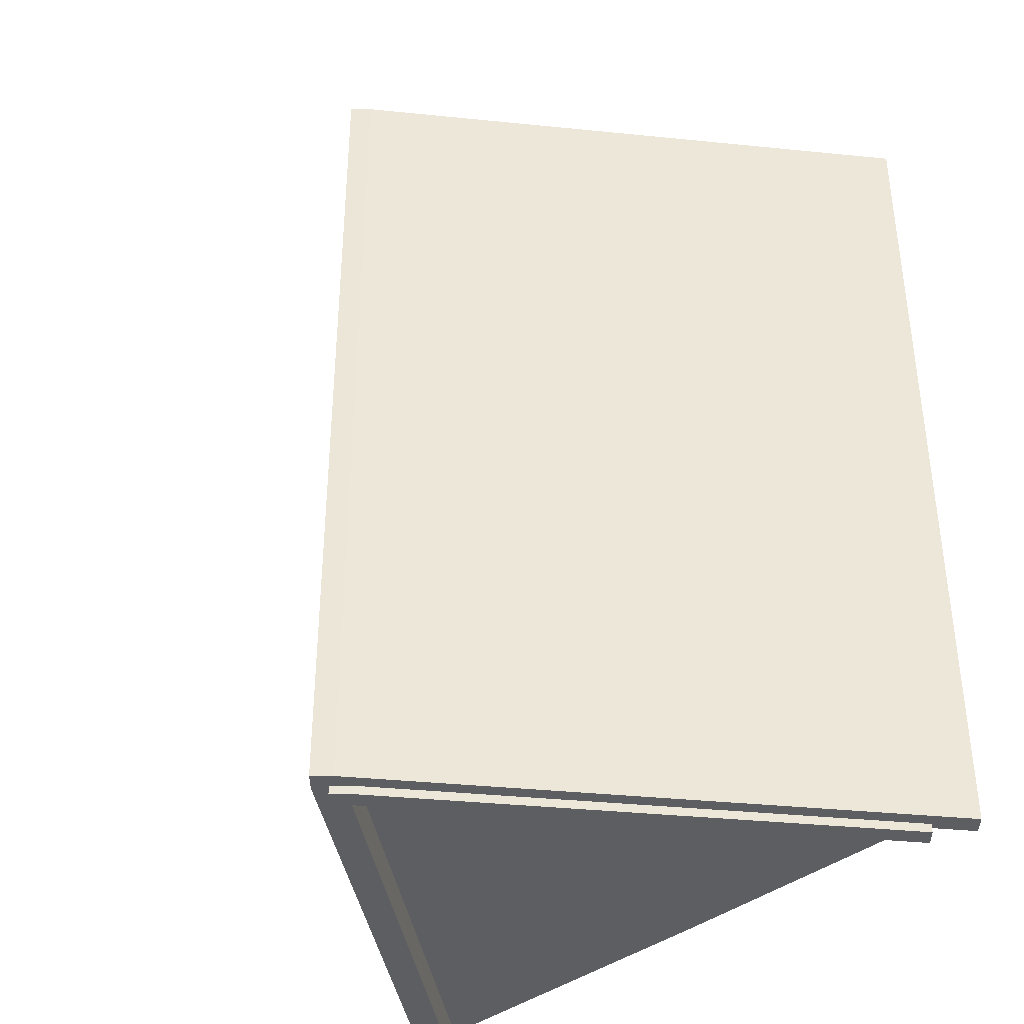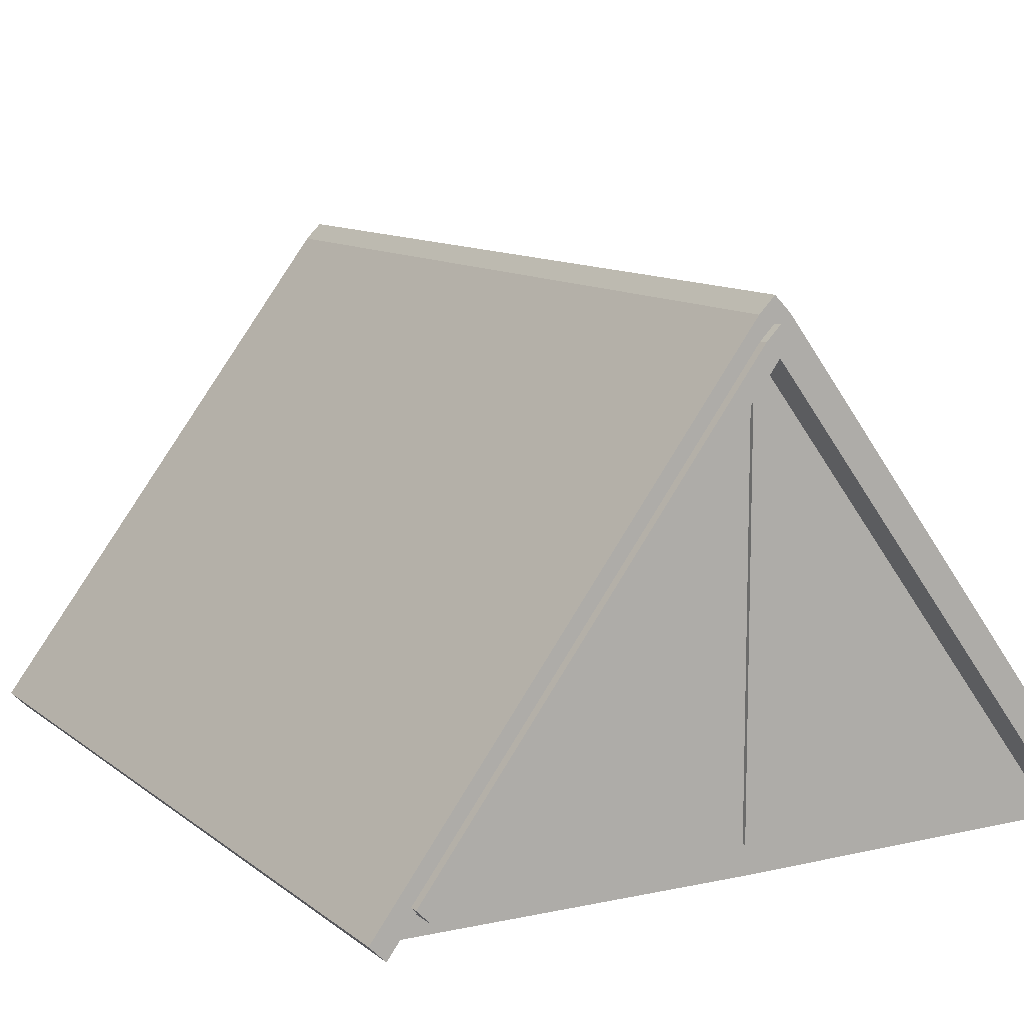
<metadata>
{"format":"obj","ext":"obj","renderer":"f3d","projection":"perspective","resolution":1024,"background":"white","views":[{"elev":-37.9,"azim":-134.4,"up":"+Z"},{"elev":10.9,"azim":-29.4,"up":"+Y"}]}
</metadata>
<code>
o Cube_Cube.002
v 0 1.115 1
v -0.03535 1.15 1
v 0 1.115 -1
v -0.03535 1.15 -1
v 0.03535 1.15 1
v 0 1.185 1
v 0.03535 1.15 -1
v 0 1.185 -1
v -0.822 0.02747 -1
v -0.822 0.02747 1
v -0.8574 0.06282 1
v -0.8574 0.06282 -1
v 0.822 0.02747 -1
v 0.822 0.02747 1
v 0.8574 0.06282 -1
v 0.8574 0.06282 1
v 0 1.115 -0.9231
v 0 1.115 -0.8462
v 0 1.115 -0.7692
v 0 1.115 -0.6923
v 0 1.115 -0.6154
v 0 1.115 -0.5385
v 0 1.115 -0.4615
v 0 1.115 -0.3846
v 0 1.115 -0.3077
v 0 1.115 -0.2308
v 0 1.115 -0.1538
v 0 1.115 -0.07692
v 0 1.115 -0
v 0 1.115 0.07692
v 0 1.115 0.1538
v 0 1.115 0.2308
v 0 1.115 0.3077
v 0 1.115 0.3846
v 0 1.115 0.4615
v 0 1.115 0.5385
v 0 1.115 0.6154
v 0 1.115 0.6923
v 0 1.115 0.7692
v 0 1.115 0.8462
v 0 1.115 0.9231
v -0.03535 1.15 0.9231
v -0.03535 1.15 0.8462
v -0.03535 1.15 0.7692
v -0.03535 1.15 0.6923
v -0.03535 1.15 0.6154
v -0.03535 1.15 0.5385
v -0.03535 1.15 0.4615
v -0.03535 1.15 0.3846
v -0.03535 1.15 0.3077
v -0.03535 1.15 0.2308
v -0.03535 1.15 0.1538
v -0.03535 1.15 0.07692
v -0.03535 1.15 0
v -0.03535 1.15 -0.07692
v -0.03535 1.15 -0.1538
v -0.03535 1.15 -0.2308
v -0.03535 1.15 -0.3077
v -0.03535 1.15 -0.3846
v -0.03535 1.15 -0.4615
v -0.03535 1.15 -0.5385
v -0.03535 1.15 -0.6154
v -0.03535 1.15 -0.6923
v -0.03535 1.15 -0.7692
v -0.03535 1.15 -0.8462
v -0.03535 1.15 -0.9231
v 0.03535 1.15 0.9231
v 0.03535 1.15 0.8462
v 0.03535 1.15 0.7692
v 0.03535 1.15 0.6923
v 0.03535 1.15 0.6154
v 0.03535 1.15 0.5385
v 0.03535 1.15 0.4615
v 0.03535 1.15 0.3846
v 0.03535 1.15 0.3077
v 0.03535 1.15 0.2308
v 0.03535 1.15 0.1538
v 0.03535 1.15 0.07692
v 0.03535 1.15 0
v 0.03535 1.15 -0.07692
v 0.03535 1.15 -0.1538
v 0.03535 1.15 -0.2308
v 0.03535 1.15 -0.3077
v 0.03535 1.15 -0.3846
v 0.03535 1.15 -0.4615
v 0.03535 1.15 -0.5385
v 0.03535 1.15 -0.6154
v 0.03535 1.15 -0.6923
v 0.03535 1.15 -0.7692
v 0.03535 1.15 -0.8462
v 0.03535 1.15 -0.9231
v 0 1.185 -0.9231
v 0 1.185 -0.8462
v 0 1.185 -0.7692
v 0 1.185 -0.6923
v 0 1.185 -0.6154
v 0 1.185 -0.5385
v 0 1.185 -0.4615
v 0 1.185 -0.3846
v 0 1.185 -0.3077
v 0 1.185 -0.2308
v 0 1.185 -0.1538
v 0 1.185 -0.07692
v 0 1.185 -0
v 0 1.185 0.07692
v 0 1.185 0.1538
v 0 1.185 0.2308
v 0 1.185 0.3077
v 0 1.185 0.3846
v 0 1.185 0.4615
v 0 1.185 0.5385
v 0 1.185 0.6154
v 0 1.185 0.6923
v 0 1.185 0.7692
v 0 1.185 0.8462
v 0 1.185 0.9231
v -0.822 0.02747 -0.9231
v -0.822 0.02747 -0.8462
v -0.822 0.02747 -0.7692
v -0.822 0.02747 -0.6923
v -0.822 0.02747 -0.6154
v -0.822 0.02747 -0.5385
v -0.822 0.02747 -0.4615
v -0.822 0.02747 -0.3846
v -0.822 0.02747 -0.3077
v -0.822 0.02747 -0.2308
v -0.822 0.02747 -0.1538
v -0.822 0.02747 -0.07692
v -0.822 0.02747 -0
v -0.822 0.02747 0.07692
v -0.822 0.02747 0.1538
v -0.822 0.02747 0.2308
v -0.822 0.02747 0.3077
v -0.822 0.02747 0.3846
v -0.822 0.02747 0.4615
v -0.822 0.02747 0.5385
v -0.822 0.02747 0.6154
v -0.822 0.02747 0.6923
v -0.822 0.02747 0.7692
v -0.822 0.02747 0.8462
v -0.822 0.02747 0.9231
v -0.8574 0.06282 0.9231
v -0.8574 0.06282 0.8462
v -0.8574 0.06282 0.7692
v -0.8574 0.06282 0.6923
v -0.8574 0.06282 0.6154
v -0.8574 0.06282 0.5385
v -0.8574 0.06282 0.4615
v -0.8574 0.06282 0.3846
v -0.8574 0.06282 0.3077
v -0.8574 0.06282 0.2308
v -0.8574 0.06282 0.1538
v -0.8574 0.06282 0.07692
v -0.8574 0.06282 0
v -0.8574 0.06282 -0.07692
v -0.8574 0.06282 -0.1538
v -0.8574 0.06282 -0.2308
v -0.8574 0.06282 -0.3077
v -0.8574 0.06282 -0.3846
v -0.8574 0.06282 -0.4615
v -0.8574 0.06282 -0.5385
v -0.8574 0.06282 -0.6154
v -0.8574 0.06282 -0.6923
v -0.8574 0.06282 -0.7692
v -0.8574 0.06282 -0.8462
v -0.8574 0.06282 -0.9231
v 0.822 0.02747 -0.9231
v 0.822 0.02747 -0.8462
v 0.822 0.02747 -0.7692
v 0.822 0.02747 -0.6923
v 0.822 0.02747 -0.6154
v 0.822 0.02747 -0.5385
v 0.822 0.02747 -0.4615
v 0.822 0.02747 -0.3846
v 0.822 0.02747 -0.3077
v 0.822 0.02747 -0.2308
v 0.822 0.02747 -0.1538
v 0.822 0.02747 -0.07692
v 0.822 0.02747 -0
v 0.822 0.02747 0.07692
v 0.822 0.02747 0.1538
v 0.822 0.02747 0.2308
v 0.822 0.02747 0.3077
v 0.822 0.02747 0.3846
v 0.822 0.02747 0.4615
v 0.822 0.02747 0.5385
v 0.822 0.02747 0.6154
v 0.822 0.02747 0.6923
v 0.822 0.02747 0.7692
v 0.822 0.02747 0.8462
v 0.822 0.02747 0.9231
v 0.8574 0.06282 0.9231
v 0.8574 0.06282 0.8462
v 0.8574 0.06282 0.7692
v 0.8574 0.06282 0.6923
v 0.8574 0.06282 0.6154
v 0.8574 0.06282 0.5385
v 0.8574 0.06282 0.4615
v 0.8574 0.06282 0.3846
v 0.8574 0.06282 0.3077
v 0.8574 0.06282 0.2308
v 0.8574 0.06282 0.1538
v 0.8574 0.06282 0.07692
v 0.8574 0.06282 0
v 0.8574 0.06282 -0.07692
v 0.8574 0.06282 -0.1538
v 0.8574 0.06282 -0.2308
v 0.8574 0.06282 -0.3077
v 0.8574 0.06282 -0.3846
v 0.8574 0.06282 -0.4615
v 0.8574 0.06282 -0.5385
v 0.8574 0.06282 -0.6154
v 0.8574 0.06282 -0.6923
v 0.8574 0.06282 -0.7692
v 0.8574 0.06282 -0.8462
v 0.8574 0.06282 -0.9231
v 0.823 0.03359 -0.9231
v 0.823 0.03359 -0.8462
v -0.001104 0.02464 -0.9231
v -0.001104 0.02464 -0.8462
v -0.8263 0.03305 0.8462
v -0.8263 0.03305 0.9231
v -0.00088 0.0251 0.8462
v -0.00088 0.0251 0.9231
f 66 4 12 166
f 3 4 8 7
f 67 116 6 5
f 5 6 2 1
f 3 7 15 13
f 116 42 2 6
f 117 166 12 9
f 41 1 10 141
f 4 3 9 12
f 1 2 11 10
f 191 192 16 14
f 17 3 13 167
f 67 5 16 192
f 5 1 14 16
f 7 91 216 15
f 91 90 215 216
f 90 89 214 215
f 89 88 213 214
f 88 87 212 213
f 87 86 211 212
f 86 85 210 211
f 85 84 209 210
f 84 83 208 209
f 83 82 207 208
f 82 81 206 207
f 81 80 205 206
f 80 79 204 205
f 79 78 203 204
f 78 77 202 203
f 77 76 201 202
f 76 75 200 201
f 75 74 199 200
f 74 73 198 199
f 73 72 197 198
f 72 71 196 197
f 71 70 195 196
f 70 69 194 195
f 69 68 193 194
f 68 67 192 193
f 1 41 191 14
f 40 190 223 221
f 40 39 189 190
f 39 38 188 189
f 38 37 187 188
f 37 36 186 187
f 36 35 185 186
f 35 34 184 185
f 34 33 183 184
f 33 32 182 183
f 32 31 181 182
f 31 30 180 181
f 30 29 179 180
f 29 28 178 179
f 28 27 177 178
f 27 26 176 177
f 26 25 175 176
f 25 24 174 175
f 24 23 173 174
f 23 22 172 173
f 22 21 171 172
f 21 20 170 171
f 20 19 169 170
f 19 18 168 169
f 18 17 167 168
f 13 15 216 167
f 167 216 215 168
f 168 215 214 169
f 169 214 213 170
f 170 213 212 171
f 171 212 211 172
f 172 211 210 173
f 173 210 209 174
f 174 209 208 175
f 175 208 207 176
f 176 207 206 177
f 177 206 205 178
f 178 205 204 179
f 179 204 203 180
f 180 203 202 181
f 181 202 201 182
f 182 201 200 183
f 183 200 199 184
f 184 199 198 185
f 185 198 197 186
f 186 197 196 187
f 187 196 195 188
f 188 195 194 189
f 189 194 193 190
f 190 193 192 191
f 3 17 117 9
f 118 117 219 220
f 18 19 119 118
f 19 20 120 119
f 20 21 121 120
f 21 22 122 121
f 22 23 123 122
f 23 24 124 123
f 24 25 125 124
f 25 26 126 125
f 26 27 127 126
f 27 28 128 127
f 28 29 129 128
f 29 30 130 129
f 30 31 131 130
f 31 32 132 131
f 32 33 133 132
f 33 34 134 133
f 34 35 135 134
f 35 36 136 135
f 36 37 137 136
f 37 38 138 137
f 38 39 139 138
f 39 40 140 139
f 40 41 141 140
f 10 11 142 141
f 141 142 143 140
f 140 143 144 139
f 139 144 145 138
f 138 145 146 137
f 137 146 147 136
f 136 147 148 135
f 135 148 149 134
f 134 149 150 133
f 133 150 151 132
f 132 151 152 131
f 131 152 153 130
f 130 153 154 129
f 129 154 155 128
f 128 155 156 127
f 127 156 157 126
f 126 157 158 125
f 125 158 159 124
f 124 159 160 123
f 123 160 161 122
f 122 161 162 121
f 121 162 163 120
f 120 163 164 119
f 119 164 165 118
f 118 165 166 117
f 8 4 66 92
f 92 66 65 93
f 93 65 64 94
f 94 64 63 95
f 95 63 62 96
f 96 62 61 97
f 97 61 60 98
f 98 60 59 99
f 99 59 58 100
f 100 58 57 101
f 101 57 56 102
f 102 56 55 103
f 103 55 54 104
f 104 54 53 105
f 105 53 52 106
f 106 52 51 107
f 107 51 50 108
f 108 50 49 109
f 109 49 48 110
f 110 48 47 111
f 111 47 46 112
f 112 46 45 113
f 113 45 44 114
f 114 44 43 115
f 115 43 42 116
f 7 8 92 91
f 91 92 93 90
f 90 93 94 89
f 89 94 95 88
f 88 95 96 87
f 87 96 97 86
f 86 97 98 85
f 85 98 99 84
f 84 99 100 83
f 83 100 101 82
f 82 101 102 81
f 81 102 103 80
f 80 103 104 79
f 79 104 105 78
f 78 105 106 77
f 77 106 107 76
f 76 107 108 75
f 75 108 109 74
f 74 109 110 73
f 73 110 111 72
f 72 111 112 71
f 71 112 113 70
f 70 113 114 69
f 69 114 115 68
f 68 115 116 67
f 2 42 142 11
f 42 43 143 142
f 43 44 144 143
f 44 45 145 144
f 45 46 146 145
f 46 47 147 146
f 47 48 148 147
f 48 49 149 148
f 49 50 150 149
f 50 51 151 150
f 51 52 152 151
f 52 53 153 152
f 53 54 154 153
f 54 55 155 154
f 55 56 156 155
f 56 57 157 156
f 57 58 158 157
f 58 59 159 158
f 59 60 160 159
f 60 61 161 160
f 61 62 162 161
f 62 63 163 162
f 63 64 164 163
f 64 65 165 164
f 65 66 166 165
f 217 218 220 219
f 117 17 217 219
f 17 18 218 217
f 18 118 220 218
f 222 221 223 224
f 41 40 221 222
f 190 191 224 223
f 191 41 222 224
o Cube.001_Cube.003
v 0 1.068 1.02
v -0.03182 1.1 1.02
v 0 1.068 -1.02
v -0.03182 1.1 -1.02
v 0.03182 1.1 1.02
v 0 1.132 1.02
v 0.03182 1.1 -1.02
v 0 1.132 -1.02
v -0.7398 0.08972 -1.02
v -0.7398 0.08972 1.02
v -0.7716 0.1215 1.02
v -0.7716 0.1215 -1.02
v 0.7398 0.08972 -1.02
v 0.7398 0.08972 1.02
v 0.7716 0.1215 -1.02
v 0.7716 0.1215 1.02
v 0 1.068 -0.9415
v 0 1.068 -0.8631
v 0 1.068 -0.7846
v 0 1.068 -0.7062
v 0 1.068 -0.6277
v 0 1.068 -0.5492
v 0 1.068 -0.4708
v 0 1.068 -0.3923
v 0 1.068 -0.3138
v 0 1.068 -0.2354
v 0 1.068 -0.1569
v 0 1.068 -0.07846
v 0 1.068 -0
v 0 1.068 0.07846
v 0 1.068 0.1569
v 0 1.068 0.2354
v 0 1.068 0.3138
v 0 1.068 0.3923
v 0 1.068 0.4708
v 0 1.068 0.5492
v 0 1.068 0.6277
v 0 1.068 0.7062
v 0 1.068 0.7846
v 0 1.068 0.8631
v 0 1.068 0.9415
v -0.03182 1.1 0.9415
v -0.03182 1.1 0.8631
v -0.03182 1.1 0.7846
v -0.03182 1.1 0.7062
v -0.03182 1.1 0.6277
v -0.03182 1.1 0.5492
v -0.03182 1.1 0.4708
v -0.03182 1.1 0.3923
v -0.03182 1.1 0.3138
v -0.03182 1.1 0.2354
v -0.03182 1.1 0.1569
v -0.03182 1.1 0.07846
v -0.03182 1.1 0
v -0.03182 1.1 -0.07846
v -0.03182 1.1 -0.1569
v -0.03182 1.1 -0.2354
v -0.03182 1.1 -0.3138
v -0.03182 1.1 -0.3923
v -0.03182 1.1 -0.4708
v -0.03182 1.1 -0.5492
v -0.03182 1.1 -0.6277
v -0.03182 1.1 -0.7062
v -0.03182 1.1 -0.7846
v -0.03182 1.1 -0.8631
v -0.03182 1.1 -0.9415
v 0.03182 1.1 0.9415
v 0.03182 1.1 0.8631
v 0.03182 1.1 0.7846
v 0.03182 1.1 0.7062
v 0.03182 1.1 0.6277
v 0.03182 1.1 0.5492
v 0.03182 1.1 0.4708
v 0.03182 1.1 0.3923
v 0.03182 1.1 0.3138
v 0.03182 1.1 0.2354
v 0.03182 1.1 0.1569
v 0.03182 1.1 0.07846
v 0.03182 1.1 0
v 0.03182 1.1 -0.07846
v 0.03182 1.1 -0.1569
v 0.03182 1.1 -0.2354
v 0.03182 1.1 -0.3138
v 0.03182 1.1 -0.3923
v 0.03182 1.1 -0.4708
v 0.03182 1.1 -0.5492
v 0.03182 1.1 -0.6277
v 0.03182 1.1 -0.7062
v 0.03182 1.1 -0.7846
v 0.03182 1.1 -0.8631
v 0.03182 1.1 -0.9415
v 0 1.132 -0.9415
v 0 1.132 -0.8631
v 0 1.132 -0.7846
v 0 1.132 -0.7062
v 0 1.132 -0.6277
v 0 1.132 -0.5492
v 0 1.132 -0.4708
v 0 1.132 -0.3923
v 0 1.132 -0.3138
v 0 1.132 -0.2354
v 0 1.132 -0.1569
v 0 1.132 -0.07846
v 0 1.132 -0
v 0 1.132 0.07846
v 0 1.132 0.1569
v 0 1.132 0.2354
v 0 1.132 0.3138
v 0 1.132 0.3923
v 0 1.132 0.4708
v 0 1.132 0.5492
v 0 1.132 0.6277
v 0 1.132 0.7062
v 0 1.132 0.7846
v 0 1.132 0.8631
v 0 1.132 0.9415
v -0.7398 0.08972 -0.9415
v -0.7398 0.08972 -0.8631
v -0.7398 0.08972 -0.7846
v -0.7398 0.08972 -0.7062
v -0.7398 0.08972 -0.6277
v -0.7398 0.08972 -0.5492
v -0.7398 0.08972 -0.4708
v -0.7398 0.08972 -0.3923
v -0.7398 0.08972 -0.3138
v -0.7398 0.08972 -0.2354
v -0.7398 0.08972 -0.1569
v -0.7398 0.08972 -0.07846
v -0.7398 0.08972 -0
v -0.7398 0.08972 0.07846
v -0.7398 0.08972 0.1569
v -0.7398 0.08972 0.2354
v -0.7398 0.08972 0.3138
v -0.7398 0.08972 0.3923
v -0.7398 0.08972 0.4708
v -0.7398 0.08972 0.5492
v -0.7398 0.08972 0.6277
v -0.7398 0.08972 0.7062
v -0.7398 0.08972 0.7846
v -0.7398 0.08972 0.8631
v -0.7398 0.08972 0.9415
v -0.7716 0.1215 0.9415
v -0.7716 0.1215 0.8631
v -0.7716 0.1215 0.7846
v -0.7716 0.1215 0.7062
v -0.7716 0.1215 0.6277
v -0.7716 0.1215 0.5492
v -0.7716 0.1215 0.4708
v -0.7716 0.1215 0.3923
v -0.7716 0.1215 0.3138
v -0.7716 0.1215 0.2354
v -0.7716 0.1215 0.1569
v -0.7716 0.1215 0.07846
v -0.7716 0.1215 0
v -0.7716 0.1215 -0.07846
v -0.7716 0.1215 -0.1569
v -0.7716 0.1215 -0.2354
v -0.7716 0.1215 -0.3138
v -0.7716 0.1215 -0.3923
v -0.7716 0.1215 -0.4708
v -0.7716 0.1215 -0.5492
v -0.7716 0.1215 -0.6277
v -0.7716 0.1215 -0.7062
v -0.7716 0.1215 -0.7846
v -0.7716 0.1215 -0.8631
v -0.7716 0.1215 -0.9415
v 0.7398 0.08972 -0.9415
v 0.7398 0.08972 -0.8631
v 0.7398 0.08972 -0.7846
v 0.7398 0.08972 -0.7062
v 0.7398 0.08972 -0.6277
v 0.7398 0.08972 -0.5492
v 0.7398 0.08972 -0.4708
v 0.7398 0.08972 -0.3923
v 0.7398 0.08972 -0.3138
v 0.7398 0.08972 -0.2354
v 0.7398 0.08972 -0.1569
v 0.7398 0.08972 -0.07846
v 0.7398 0.08972 -0
v 0.7398 0.08972 0.07846
v 0.7398 0.08972 0.1569
v 0.7398 0.08972 0.2354
v 0.7398 0.08972 0.3138
v 0.7398 0.08972 0.3923
v 0.7398 0.08972 0.4708
v 0.7398 0.08972 0.5492
v 0.7398 0.08972 0.6277
v 0.7398 0.08972 0.7062
v 0.7398 0.08972 0.7846
v 0.7398 0.08972 0.8631
v 0.7398 0.08972 0.9415
v 0.7716 0.1215 0.9415
v 0.7716 0.1215 0.8631
v 0.7716 0.1215 0.7846
v 0.7716 0.1215 0.7062
v 0.7716 0.1215 0.6277
v 0.7716 0.1215 0.5492
v 0.7716 0.1215 0.4708
v 0.7716 0.1215 0.3923
v 0.7716 0.1215 0.3138
v 0.7716 0.1215 0.2354
v 0.7716 0.1215 0.1569
v 0.7716 0.1215 0.07846
v 0.7716 0.1215 0
v 0.7716 0.1215 -0.07846
v 0.7716 0.1215 -0.1569
v 0.7716 0.1215 -0.2354
v 0.7716 0.1215 -0.3138
v 0.7716 0.1215 -0.3923
v 0.7716 0.1215 -0.4708
v 0.7716 0.1215 -0.5492
v 0.7716 0.1215 -0.6277
v 0.7716 0.1215 -0.7062
v 0.7716 0.1215 -0.7846
v 0.7716 0.1215 -0.8631
v 0.7716 0.1215 -0.9415
v 0.7407 0.09523 -0.9415
v 0.7407 0.09523 -0.8631
v -0.000993 0.08718 -0.9415
v -0.000993 0.08718 -0.8631
v -0.7437 0.09475 0.8631
v -0.7437 0.09475 0.9415
v -0.000792 0.08759 0.8631
v -0.000792 0.08759 0.9415
f 290 228 236 390
f 227 228 232 231
f 291 340 230 229
f 229 230 226 225
f 227 231 239 237
f 340 266 226 230
f 341 390 236 233
f 265 225 234 365
f 228 227 233 236
f 225 226 235 234
f 415 416 240 238
f 241 227 237 391
f 291 229 240 416
f 229 225 238 240
f 231 315 440 239
f 315 314 439 440
f 314 313 438 439
f 313 312 437 438
f 312 311 436 437
f 311 310 435 436
f 310 309 434 435
f 309 308 433 434
f 308 307 432 433
f 307 306 431 432
f 306 305 430 431
f 305 304 429 430
f 304 303 428 429
f 303 302 427 428
f 302 301 426 427
f 301 300 425 426
f 300 299 424 425
f 299 298 423 424
f 298 297 422 423
f 297 296 421 422
f 296 295 420 421
f 295 294 419 420
f 294 293 418 419
f 293 292 417 418
f 292 291 416 417
f 225 265 415 238
f 264 414 447 445
f 264 263 413 414
f 263 262 412 413
f 262 261 411 412
f 261 260 410 411
f 260 259 409 410
f 259 258 408 409
f 258 257 407 408
f 257 256 406 407
f 256 255 405 406
f 255 254 404 405
f 254 253 403 404
f 253 252 402 403
f 252 251 401 402
f 251 250 400 401
f 250 249 399 400
f 249 248 398 399
f 248 247 397 398
f 247 246 396 397
f 246 245 395 396
f 245 244 394 395
f 244 243 393 394
f 243 242 392 393
f 242 241 391 392
f 237 239 440 391
f 391 440 439 392
f 392 439 438 393
f 393 438 437 394
f 394 437 436 395
f 395 436 435 396
f 396 435 434 397
f 397 434 433 398
f 398 433 432 399
f 399 432 431 400
f 400 431 430 401
f 401 430 429 402
f 402 429 428 403
f 403 428 427 404
f 404 427 426 405
f 405 426 425 406
f 406 425 424 407
f 407 424 423 408
f 408 423 422 409
f 409 422 421 410
f 410 421 420 411
f 411 420 419 412
f 412 419 418 413
f 413 418 417 414
f 414 417 416 415
f 227 241 341 233
f 342 341 443 444
f 242 243 343 342
f 243 244 344 343
f 244 245 345 344
f 245 246 346 345
f 246 247 347 346
f 247 248 348 347
f 248 249 349 348
f 249 250 350 349
f 250 251 351 350
f 251 252 352 351
f 252 253 353 352
f 253 254 354 353
f 254 255 355 354
f 255 256 356 355
f 256 257 357 356
f 257 258 358 357
f 258 259 359 358
f 259 260 360 359
f 260 261 361 360
f 261 262 362 361
f 262 263 363 362
f 263 264 364 363
f 264 265 365 364
f 234 235 366 365
f 365 366 367 364
f 364 367 368 363
f 363 368 369 362
f 362 369 370 361
f 361 370 371 360
f 360 371 372 359
f 359 372 373 358
f 358 373 374 357
f 357 374 375 356
f 356 375 376 355
f 355 376 377 354
f 354 377 378 353
f 353 378 379 352
f 352 379 380 351
f 351 380 381 350
f 350 381 382 349
f 349 382 383 348
f 348 383 384 347
f 347 384 385 346
f 346 385 386 345
f 345 386 387 344
f 344 387 388 343
f 343 388 389 342
f 342 389 390 341
f 232 228 290 316
f 316 290 289 317
f 317 289 288 318
f 318 288 287 319
f 319 287 286 320
f 320 286 285 321
f 321 285 284 322
f 322 284 283 323
f 323 283 282 324
f 324 282 281 325
f 325 281 280 326
f 326 280 279 327
f 327 279 278 328
f 328 278 277 329
f 329 277 276 330
f 330 276 275 331
f 331 275 274 332
f 332 274 273 333
f 333 273 272 334
f 334 272 271 335
f 335 271 270 336
f 336 270 269 337
f 337 269 268 338
f 338 268 267 339
f 339 267 266 340
f 231 232 316 315
f 315 316 317 314
f 314 317 318 313
f 313 318 319 312
f 312 319 320 311
f 311 320 321 310
f 310 321 322 309
f 309 322 323 308
f 308 323 324 307
f 307 324 325 306
f 306 325 326 305
f 305 326 327 304
f 304 327 328 303
f 303 328 329 302
f 302 329 330 301
f 301 330 331 300
f 300 331 332 299
f 299 332 333 298
f 298 333 334 297
f 297 334 335 296
f 296 335 336 295
f 295 336 337 294
f 294 337 338 293
f 293 338 339 292
f 292 339 340 291
f 226 266 366 235
f 266 267 367 366
f 267 268 368 367
f 268 269 369 368
f 269 270 370 369
f 270 271 371 370
f 271 272 372 371
f 272 273 373 372
f 273 274 374 373
f 274 275 375 374
f 275 276 376 375
f 276 277 377 376
f 277 278 378 377
f 278 279 379 378
f 279 280 380 379
f 280 281 381 380
f 281 282 382 381
f 282 283 383 382
f 283 284 384 383
f 284 285 385 384
f 285 286 386 385
f 286 287 387 386
f 287 288 388 387
f 288 289 389 388
f 289 290 390 389
f 441 442 444 443
f 341 241 441 443
f 241 242 442 441
f 242 342 444 442
f 446 445 447 448
f 265 264 445 446
f 414 415 448 447
f 415 265 446 448
o Cube.002_Cube.004
v -0.01 0.1 0.95
v -0.01 1.1 0.95
v -0.01 0.1 0.85
v -0.01 1.1 0.85
v 0.01 0.1 0.95
v 0.01 1.1 0.95
v 0.01 0.1 0.85
v 0.01 1.1 0.85
f 449 450 452 451
f 451 452 456 455
f 455 456 454 453
f 453 454 450 449
f 451 455 453 449
f 456 452 450 454

</code>
